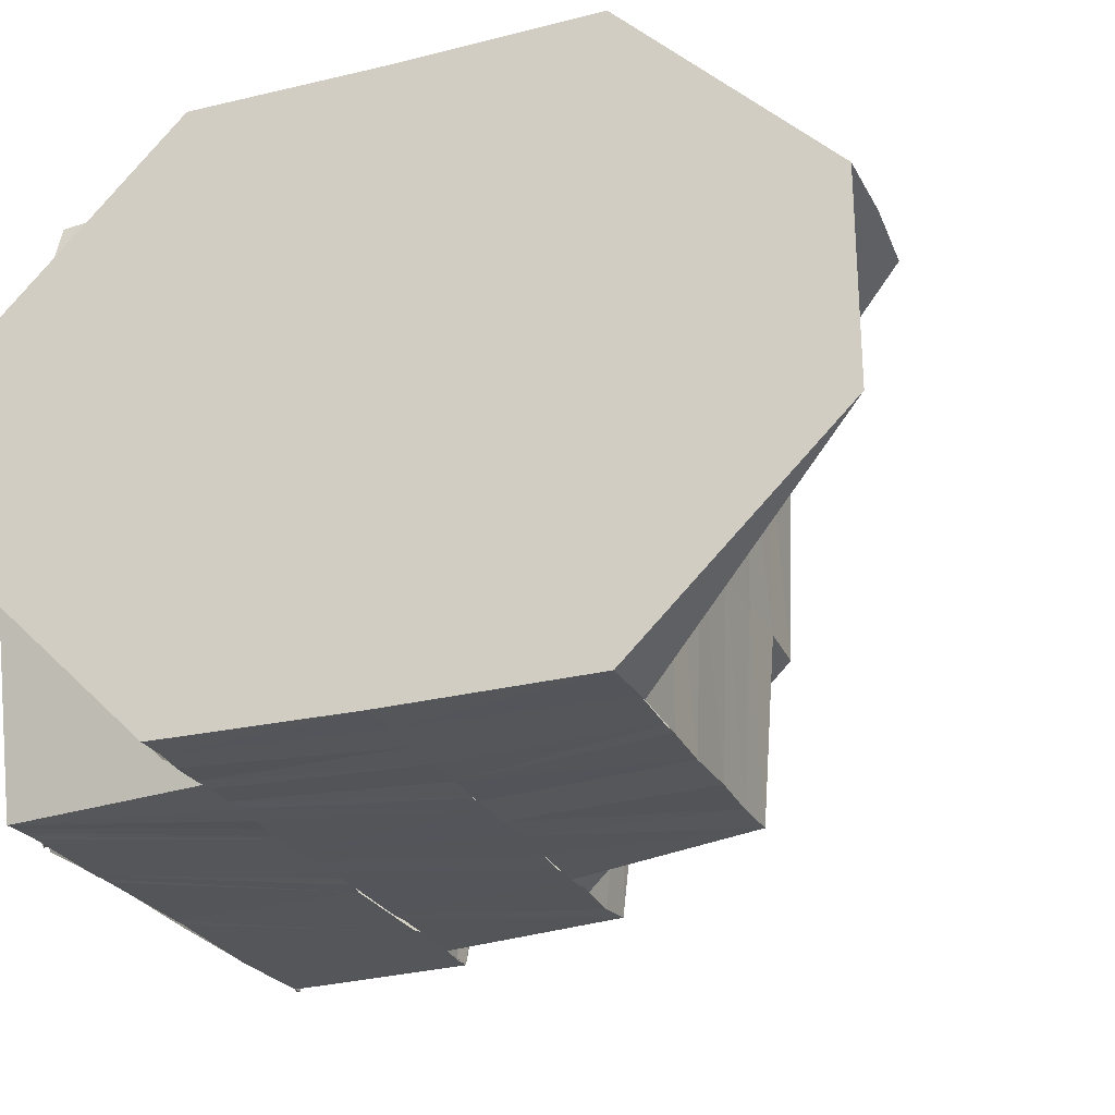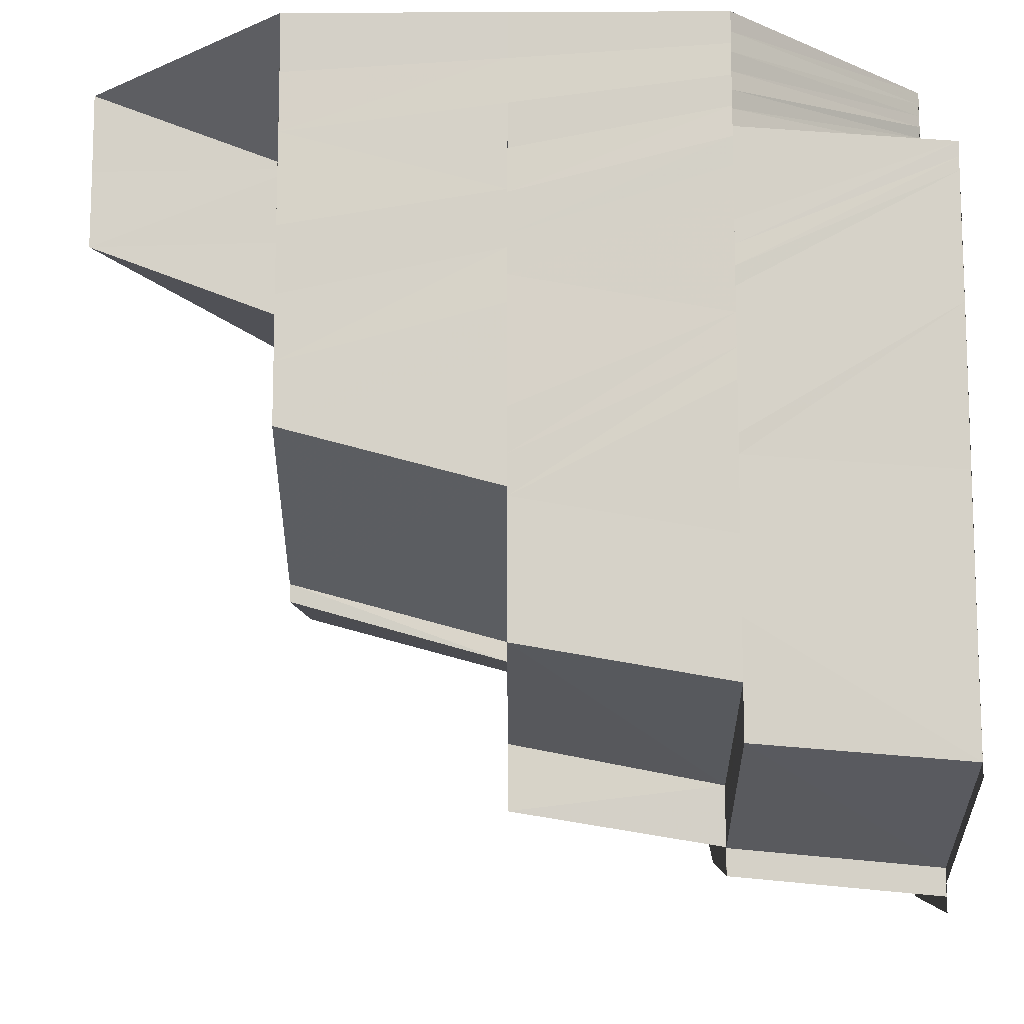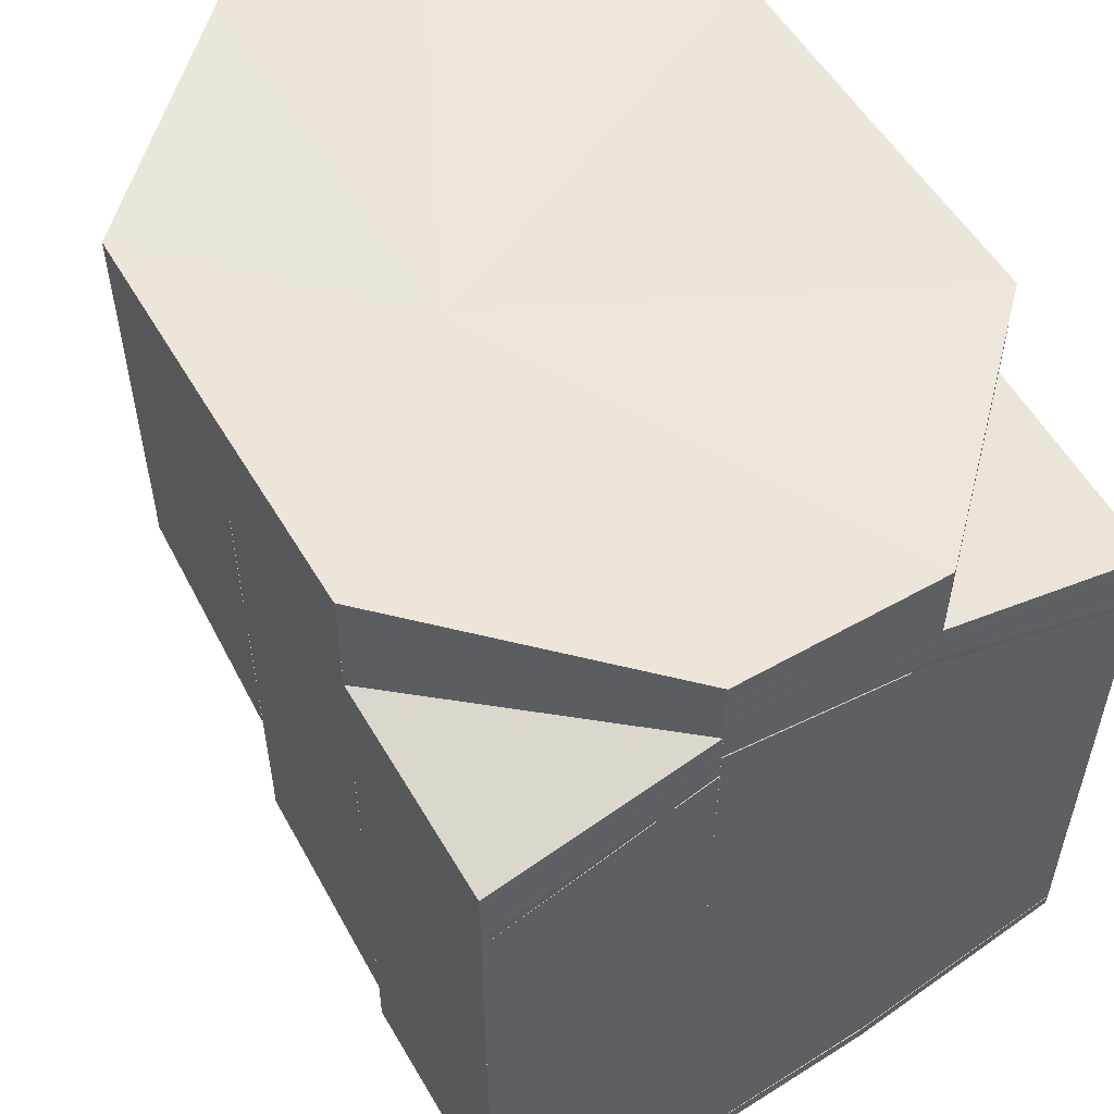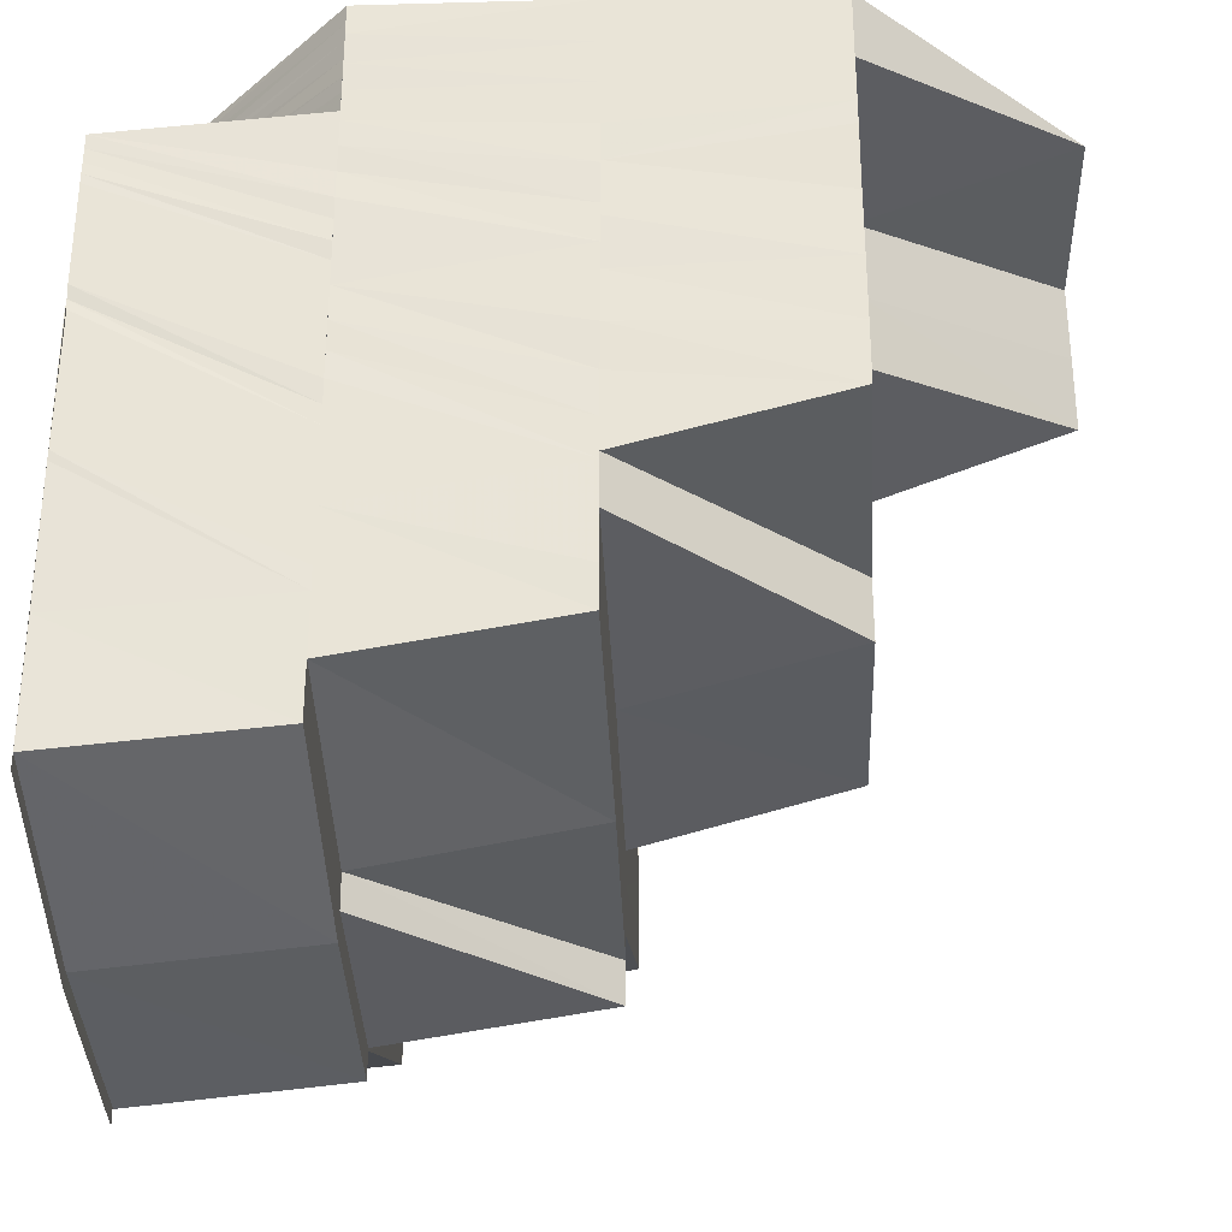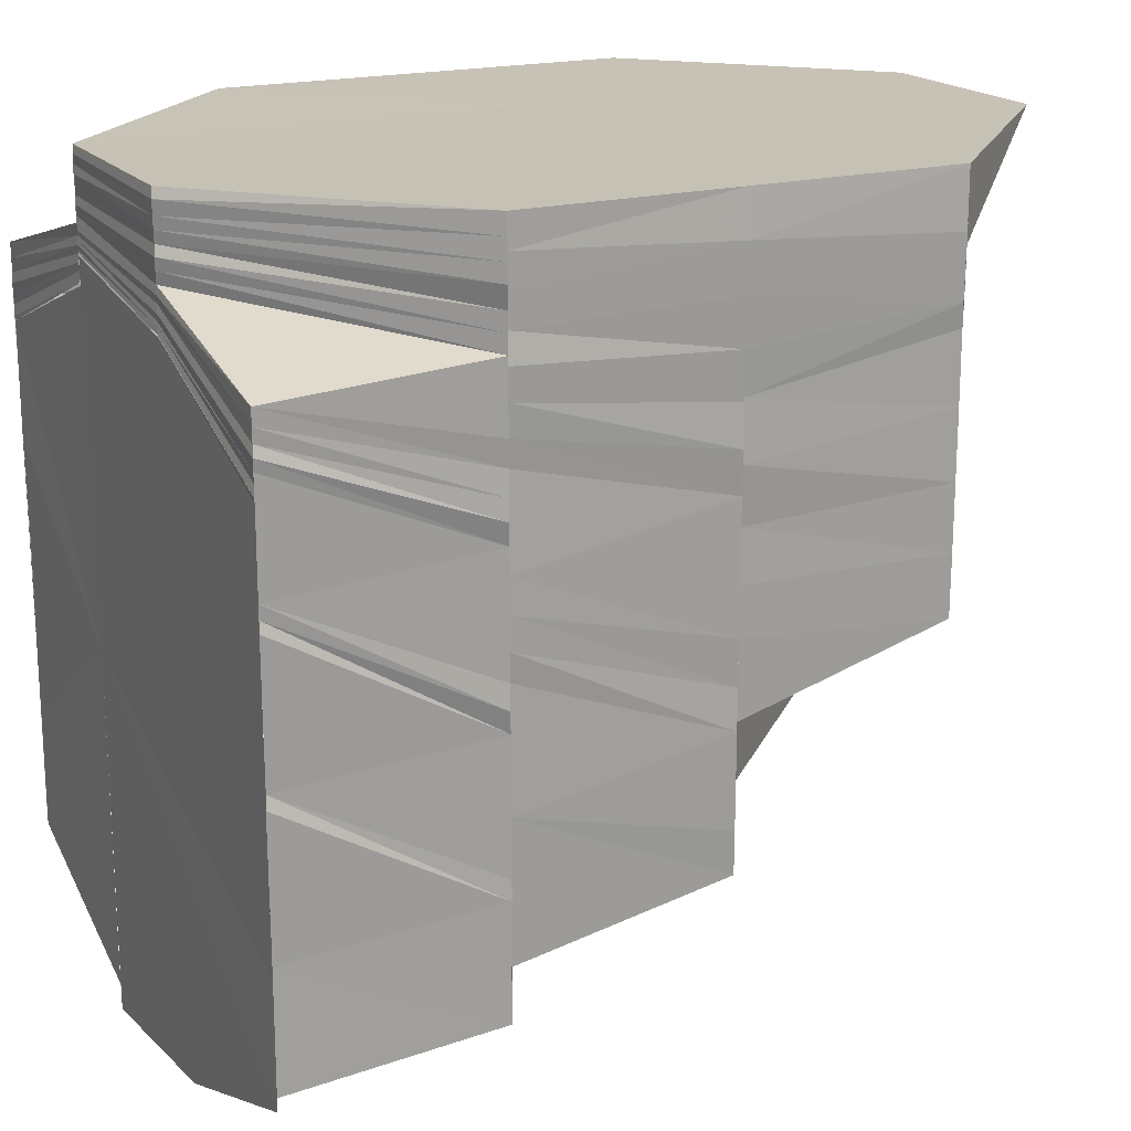
<metadata>
{"format":"obj","ext":"obj","renderer":"f3d","projection":"perspective","resolution":1024,"background":"white","views":[{"elev":-25.3,"azim":21.3,"up":"+Y"},{"elev":-12.0,"azim":-179.4,"up":"+Z"},{"elev":54.4,"azim":-120.2,"up":"+Z"},{"elev":-31.2,"azim":2.7,"up":"+Z"},{"elev":19.0,"azim":-26.7,"up":"+Z"}]}
</metadata>
<code>
o 18522
v 2169 1871 7.259
v 2168 1871 7.259
v 2169 1871 7.263
v 2168 1871 7.263
v 2169 1871 7.259
v 2169 1871 7.255
v 2168 1871 7.252
v 2168 1871 7.256
v 2168 1871 7.26
v 2168 1871 7.263
v 2168 1871 7.259
v 2168 1871 7.256
v 2168 1871 7.256
v 2168 1871 7.252
v 2168 1871 7.253
v 2168 1871 7.248
v 2168 1871 7.25
v 2168 1871 7.253
v 2168 1871 7.245
v 2168 1871 7.247
v 2168 1871 7.25
v 2168 1871 7.242
v 2168 1871 7.244
v 2168 1871 7.247
v 2168 1871 7.252
v 2168 1871 7.255
v 2168 1871 7.249
v 2168 1871 7.257
v 2168 1871 7.247
v 2168 1871 7.244
v 2168 1871 7.25
v 2168 1871 7.253
v 2168 1871 7.259
v 2168 1871 7.244
v 2168 1871 7.247
v 2168 1871 7.241
v 2168 1871 7.261
v 2168 1871 7.26
v 2168 1871 7.263
v 2168 1871 7.263
v 2168 1871 7.263
v 2168 1871 7.261
v 2168 1871 7.263
v 2168 1871 7.26
v 2168 1871 7.257
v 2168 1871 7.259
v 2168 1871 7.255
v 2168 1871 7.257
v 2168 1871 7.253
v 2168 1871 7.256
v 2168 1871 7.251
v 2168 1871 7.254
v 2168 1871 7.249
v 2168 1871 7.245
v 2168 1871 7.243
v 2168 1871 7.247
v 2168 1871 7.241
v 2168 1871 7.246
v 2168 1871 7.239
v 2168 1871 7.235
v 2168 1871 7.233
v 2168 1871 7.229
v 2168 1871 7.233
v 2168 1871 7.228
v 2168 1871 7.231
v 2168 1871 7.227
v 2168 1871 7.23
v 2168 1871 7.227
v 2168 1871 7.229
v 2168 1871 7.233
v 2168 1871 7.225
v 2168 1871 7.224
v 2168 1871 7.227
v 2168 1871 7.227
v 2168 1871 7.224
v 2168 1871 7.226
v 2168 1871 7.227
v 2168 1871 7.23
v 2168 1871 7.23
v 2168 1871 7.228
v 2168 1871 7.225
v 2168 1871 7.224
v 2168 1871 7.226
v 2168 1871 7.224
v 2168 1871 7.229
v 2168 1871 7.229
v 2168 1871 7.226
v 2168 1871 7.229
v 2168 1871 7.227
v 2168 1871 7.225
v 2168 1871 7.23
v 2168 1871 7.229
v 2168 1871 7.225
v 2168 1871 7.224
v 2168 1871 7.241
v 2168 1871 7.234
v 2168 1871 7.241
v 2168 1871 7.248
v 2168 1871 7.253
v 2168 1871 7.257
v 2168 1871 7.258
v 2168 1871 7.253
v 2168 1871 7.257
v 2168 1871 7.248
v 2168 1871 7.241
v 2168 1871 7.234
v 2168 1871 7.229
v 2168 1871 7.225
v 2168 1871 7.229
v 2168 1871 7.225
v 2168 1871 7.229
v 2168 1871 7.226
v 2168 1871 7.229
v 2168 1871 7.23
v 2168 1871 7.236
v 2168 1871 7.226
v 2168 1871 7.229
v 2168 1871 7.235
v 2168 1871 7.242
v 2168 1871 7.243
v 2168 1871 7.249
v 2168 1871 7.249
v 2168 1871 7.244
v 2168 1871 7.25
v 2168 1871 7.255
v 2168 1871 7.255
v 2168 1871 7.255
v 2168 1871 7.251
v 2168 1871 7.256
v 2168 1871 7.255
v 2168 1871 7.252
v 2168 1871 7.257
v 2168 1871 7.256
v 2168 1871 7.258
v 2168 1871 7.26
v 2168 1871 7.253
v 2168 1871 7.257
v 2168 1871 7.26
v 2168 1871 7.26
v 2168 1871 7.258
v 2168 1871 7.261
v 2168 1871 7.259
v 2168 1871 7.261
v 2168 1871 7.26
v 2168 1871 7.262
v 2168 1871 7.261
v 2168 1871 7.262
v 2168 1871 7.262
v 2168 1871 7.263
v 2168 1871 7.263
v 2168 1871 7.263
v 2168 1871 7.263
v 2168 1871 7.262
v 2168 1871 7.263
v 2168 1871 7.263
v 2168 1871 7.262
v 2168 1871 7.261
v 2168 1871 7.263
v 2168 1871 7.262
v 2168 1871 7.262
v 2168 1871 7.262
v 2168 1871 7.263
v 2168 1871 7.261
v 2168 1871 7.261
v 2168 1871 7.261
v 2168 1871 7.26
v 2168 1871 7.261
v 2168 1871 7.261
v 2168 1871 7.259
v 2168 1871 7.26
v 2168 1871 7.26
v 2168 1871 7.258
v 2168 1871 7.26
v 2168 1871 7.26
v 2168 1871 7.258
v 2168 1871 7.259
v 2168 1871 7.26
v 2168 1871 7.259
v 2168 1871 7.259
v 2168 1871 7.257
v 2168 1871 7.259
v 2168 1871 7.259
v 2168 1871 7.257
v 2168 1871 7.256
v 2168 1871 7.257
v 2168 1871 7.258
v 2168 1871 7.255
v 2168 1871 7.256
v 2168 1871 7.259
v 2168 1871 7.258
v 2168 1871 7.255
v 2168 1871 7.255
v 2168 1871 7.259
v 2168 1871 7.258
v 2168 1871 7.254
v 2168 1871 7.255
v 2168 1871 7.259
v 2168 1871 7.257
v 2168 1871 7.254
v 2168 1871 7.259
v 2168 1871 7.254
v 2168 1871 7.257
v 2168 1871 7.258
v 2168 1871 7.254
v 2168 1871 7.257
v 2168 1871 7.253
v 2168 1871 7.257
v 2168 1871 7.253
v 2168 1871 7.249
v 2168 1871 7.25
v 2168 1871 7.255
v 2168 1871 7.254
v 2168 1871 7.245
v 2168 1871 7.251
v 2168 1871 7.255
v 2168 1871 7.252
v 2168 1871 7.256
v 2168 1871 7.244
v 2168 1871 7.249
v 2168 1871 7.243
v 2168 1871 7.248
v 2168 1871 7.242
v 2168 1871 7.237
v 2168 1871 7.236
v 2168 1871 7.241
v 2168 1871 7.235
v 2168 1871 7.23
v 2168 1871 7.231
v 2168 1871 7.229
v 2168 1871 7.228
v 2168 1871 7.233
v 2168 1871 7.23
v 2168 1871 7.235
v 2168 1871 7.231
v 2168 1871 7.231
v 2168 1871 7.233
v 2168 1871 7.234
v 2168 1871 7.238
v 2168 1871 7.235
v 2168 1871 7.239
v 2168 1871 7.235
v 2168 1871 7.237
v 2168 1871 7.235
v 2168 1871 7.235
v 2168 1871 7.231
v 2168 1871 7.237
v 2168 1871 7.236
v 2168 1871 7.237
v 2168 1871 7.241
v 2168 1871 7.246
v 2168 1871 7.243
v 2168 1871 7.247
v 2168 1871 7.239
v 2168 1871 7.245
v 2168 1871 7.249
v 2168 1871 7.235
v 2168 1871 7.238
v 2168 1871 7.239
v 2168 1871 7.238
v 2168 1871 7.241
v 2168 1871 7.241
v 2168 1871 7.244
v 2168 1871 7.242
v 2168 1871 7.244
v 2168 1871 7.247
v 2168 1871 7.245
v 2168 1871 7.248
v 2168 1871 7.251
v 2168 1871 7.244
v 2168 1871 7.247
v 2168 1871 7.253
v 2168 1871 7.254
v 2168 1871 7.257
v 2168 1871 7.253
v 2168 1871 7.256
v 2168 1871 7.255
v 2168 1871 7.257
v 2168 1871 7.257
v 2168 1871 7.259
v 2168 1871 7.259
v 2168 1871 7.26
v 2168 1871 7.257
v 2168 1871 7.255
v 2168 1871 7.26
v 2168 1871 7.256
v 2168 1871 7.261
v 2168 1871 7.263
v 2168 1871 7.263
v 2168 1871 7.263
v 2168 1871 7.253
v 2168 1871 7.256
v 2168 1871 7.252
v 2168 1871 7.25
v 2168 1871 7.253
v 2168 1871 7.249
v 2168 1871 7.25
v 2168 1871 7.247
v 2168 1871 7.26
v 2169 1871 7.263
v 2168 1871 7.259
v 2169 1871 7.263
v 2168 1871 7.256
v 2169 1871 7.259
v 2169 1871 7.259
v 2169 1871 7.263
v 2169 1871 7.255
v 2168 1871 7.256
v 2168 1871 7.253
v 2168 1871 7.252
v 2168 1871 7.252
v 2168 1871 7.25
v 2169 1871 7.255
v 2168 1871 7.256
v 2168 1871 7.259
v 2168 1871 7.247
v 2168 1871 7.248
v 2168 1871 7.252
v 2168 1871 7.244
v 2168 1871 7.239
v 2168 1871 7.238
v 2168 1871 7.235
v 2168 1871 7.236
v 2168 1871 7.239
v 2168 1871 7.234
v 2168 1871 7.237
v 2168 1871 7.231
v 2168 1871 7.229
v 2168 1871 7.228
v 2168 1871 7.227
v 2168 1871 7.257
v 2168 1871 7.259
v 2168 1871 7.26
v 2168 1871 7.257
v 2168 1871 7.256
v 2168 1871 7.259
v 2168 1871 7.255
v 2168 1871 7.255
v 2168 1871 7.258
v 2168 1871 7.258
v 2168 1871 7.254
v 2168 1871 7.258
v 2168 1871 7.254
v 2168 1871 7.257
v 2168 1871 7.254
v 2168 1871 7.257
v 2168 1871 7.253
v 2168 1871 7.257
v 2168 1871 7.253
v 2168 1871 7.228
v 2168 1871 7.227
v 2168 1871 7.228
v 2168 1871 7.228
v 2168 1871 7.227
v 2168 1871 7.227
v 2168 1871 7.229
v 2168 1871 7.226
v 2168 1871 7.224
v 2168 1871 7.225
v 2169 1871 7.263
v 2168 1871 7.263
v 2168 1871 7.263
v 2168 1871 7.263
v 2169 1871 7.263
v 2168 1871 7.263
v 2168 1871 7.263
v 2168 1871 7.263
v 2168 1871 7.263
v 2168 1871 7.263
v 2168 1871 7.263
f 1 2 3
f 3 2 4
f 5 6 2
f 6 7 8
f 2 9 10
f 11 12 9
f 8 13 9
f 8 14 13
f 14 15 13
f 14 16 15
f 16 17 18
f 19 20 17
f 16 19 21
f 22 23 20
f 19 22 24
f 21 25 26
f 24 27 25
f 15 26 28
f 29 30 27
f 31 29 25
f 32 31 26
f 28 26 33
f 34 35 27
f 34 36 35
f 28 33 37
f 38 28 37
f 38 37 39
f 4 38 40
f 40 37 41
f 37 33 42
f 37 42 43
f 33 44 42
f 33 45 44
f 45 46 44
f 45 47 46
f 47 48 46
f 47 49 48
f 49 50 48
f 49 51 50
f 51 52 50
f 51 53 52
f 54 53 51
f 54 55 53
f 55 56 53
f 55 57 56
f 57 58 56
f 57 59 58
f 60 59 57
f 60 61 59
f 62 63 60
f 64 65 61
f 66 67 65
f 64 68 65
f 69 64 70
f 71 72 68
f 73 71 74
f 75 76 68
f 77 76 78
f 79 73 80
f 81 82 75
f 83 81 84
f 85 86 83
f 86 81 87
f 86 88 81
f 89 87 90
f 91 92 89
f 81 93 82
f 88 93 81
f 93 94 82
f 93 94 95
f 88 93 95
f 96 88 95
f 97 96 95
f 98 97 95
f 99 98 95
f 100 99 95
f 101 100 95
f 102 103 95
f 104 102 95
f 105 104 95
f 106 105 95
f 107 106 95
f 108 107 95
f 108 107 109
f 110 108 109
f 110 109 111
f 112 110 113
f 114 111 115
f 116 117 114
f 111 118 115
f 115 118 119
f 115 119 120
f 120 119 121
f 120 121 122
f 123 120 122
f 123 122 124
f 124 122 125
f 124 126 127
f 128 127 129
f 128 124 130
f 131 129 132
f 131 128 133
f 134 132 135
f 136 131 137
f 136 137 134
f 134 138 139
f 140 134 139
f 140 139 141
f 142 140 141
f 142 141 143
f 144 142 143
f 144 143 145
f 146 144 145
f 146 145 147
f 148 146 147
f 148 147 149
f 41 148 150
f 150 151 152
f 151 153 154
f 152 153 155
f 151 156 153
f 155 157 158
f 156 159 153
f 156 160 159
f 153 159 161
f 153 161 162
f 159 163 161
f 160 164 159
f 159 164 163
f 160 165 164
f 164 166 163
f 165 167 164
f 164 167 166
f 165 168 167
f 167 169 166
f 168 170 167
f 167 170 169
f 168 171 170
f 170 172 169
f 171 173 170
f 170 173 172
f 171 174 173
f 173 175 172
f 174 176 173
f 173 176 175
f 174 177 176
f 177 178 176
f 179 180 175
f 177 181 178
f 182 178 183
f 178 184 185
f 181 186 178
f 186 187 184
f 178 186 188
f 181 189 186
f 189 190 186
f 190 191 187
f 186 190 192
f 189 193 190
f 193 194 190
f 194 195 191
f 190 194 196
f 193 197 194
f 197 198 194
f 194 198 199
f 197 200 198
f 198 201 199
f 200 202 198
f 198 202 201
f 200 203 202
f 202 204 201
f 203 205 202
f 202 205 204
f 205 206 204
f 207 208 206
f 199 209 210
f 211 212 210
f 210 209 213
f 196 210 214
f 215 211 214
f 192 214 216
f 217 215 216
f 209 218 213
f 209 219 218
f 219 220 218
f 219 221 220
f 221 222 220
f 220 222 223
f 222 224 223
f 222 225 224
f 225 226 224
f 224 226 227
f 226 92 227
f 228 227 80
f 228 80 229
f 229 80 230
f 231 228 229
f 229 230 232
f 233 231 234
f 231 229 235
f 235 229 232
f 235 232 236
f 237 235 236
f 238 231 239
f 240 238 239
f 240 241 242
f 237 236 243
f 244 245 237
f 246 244 237
f 247 237 243
f 248 237 247
f 249 240 248
f 213 240 249
f 250 213 249
f 250 249 251
f 252 250 251
f 253 248 247
f 252 251 254
f 255 252 254
f 247 256 257
f 253 247 258
f 258 247 259
f 260 253 258
f 258 259 261
f 254 260 262
f 260 258 263
f 263 258 261
f 262 260 263
f 263 261 264
f 265 254 262
f 255 254 265
f 262 263 266
f 266 263 264
f 266 264 267
f 268 255 265
f 265 269 270
f 271 255 268
f 188 216 271
f 180 217 271
f 272 271 268
f 273 271 272
f 175 273 272
f 272 268 274
f 275 272 274
f 275 274 276
f 277 275 276
f 277 276 278
f 279 277 278
f 279 278 280
f 281 279 280
f 280 278 282
f 278 283 282
f 280 282 284
f 282 283 285
f 281 280 286
f 286 280 284
f 286 284 287
f 157 281 286
f 157 286 288
f 158 286 289
f 283 290 291
f 292 293 290
f 283 292 294
f 295 270 293
f 292 295 296
f 295 265 297
f 289 298 299
f 299 300 3
f 298 300 301
f 298 285 300
f 285 302 300
f 300 302 303
f 300 304 305
f 302 306 304
f 307 308 302
f 309 310 306
f 308 311 309
f 294 309 302
f 302 309 312
f 312 313 314
f 311 315 316
f 296 316 309
f 309 316 317
f 316 267 317
f 316 266 267
f 315 318 266
f 297 266 316
f 22 319 34
f 319 36 34
f 320 321 319
f 319 322 36
f 243 322 319
f 322 323 36
f 322 324 323
f 324 325 323
f 324 326 325
f 326 60 325
f 326 327 60
f 230 327 326
f 328 329 327
f 330 331 332
f 333 334 331
f 133 335 331
f 334 336 335
f 336 337 338
f 130 338 335
f 125 339 338
f 125 340 339
f 340 341 339
f 340 342 341
f 342 343 341
f 342 344 343
f 344 345 343
f 344 346 345
f 346 347 345
f 346 348 347
f 349 350 351
f 352 353 354
f 355 356 353
f 356 357 358
f 359 360 361
f 360 362 361
f 363 359 361
f 362 364 361
f 365 363 361
f 364 366 361
f 367 365 361
f 366 368 361
f 369 367 361
f 368 369 361

</code>
